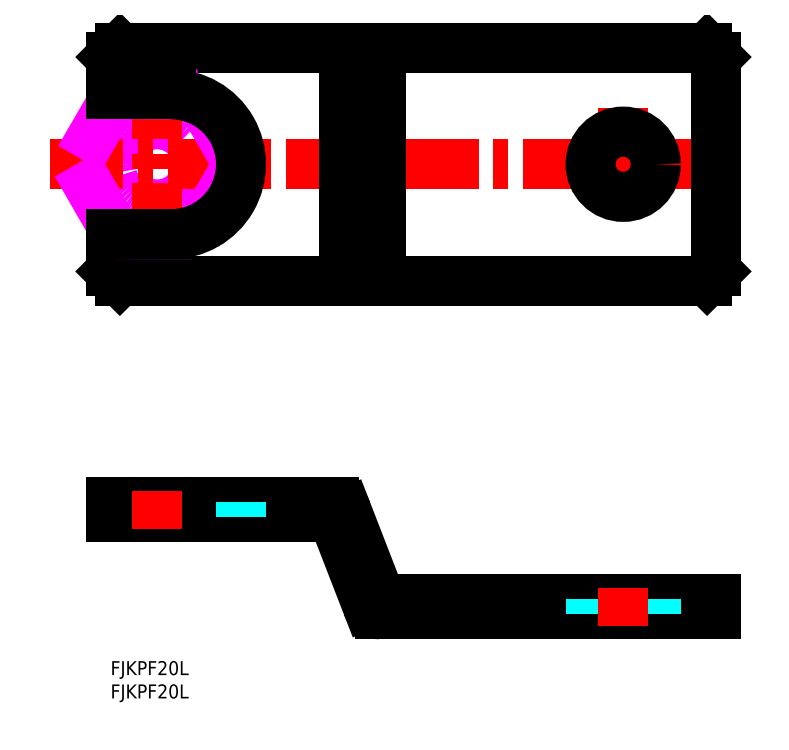
<metadata>
{"format":"dxf","ext":"dxf","renderer":"ezdxf+matplotlib","layout":"modelspace","background":"white","min_lineweight":24,"dpi":150}
</metadata>
<code>
0
SECTION
2
ENTITIES
0
INSERT
8
MSM_CONTINUOUS
2
*U4
10
0
20
0
30
0
0
INSERT
8
MSM_CONTINUOUS
2
*U5
10
0
20
0
30
0
0
LINE
8
MSM_CONTINUOUS
10
28
20
30.85
30
0
11
23.62
21
30.85
31
0
0
CIRCLE
8
MSM_IMAGINARY
10
10
20
106.6
30
0
40
10
0
CIRCLE
8
MSM_IMAGINARY
10
10
20
106.6
30
0
40
8.647
0
LINE
8
MSM_CENTER
10
-13.09
20
106.6
30
0
11
135
21
106.6
31
0
0
LINE
8
MSM_CONTINUOUS
10
128
20
81.62
30
0
11
2
21
81.62
31
0
0
LINE
8
MSM_CONTINUOUS
10
2
20
131.6
30
0
11
128
21
131.6
31
0
0
LINE
8
MSM_CENTER
10
10
20
86.62
30
0
11
10
21
126.6
31
0
0
LINE
8
MSM_CONTINUOUS
10
2.84e-14
20
83.62
30
0
11
2.84e-14
21
91.62
31
0
0
LINE
8
MSM_CONTINUOUS
10
2.84e-14
20
83.62
30
0
11
2
21
81.62
31
0
0
LINE
8
MSM_CONTINUOUS
10
2.84e-14
20
121.6
30
0
11
2.84e-14
21
129.6
31
0
0
LINE
8
MSM_CONTINUOUS
10
2
20
131.6
30
0
11
2.84e-14
21
129.6
31
0
0
LINE
8
MSM_CONTINUOUS
10
24.75
20
131.6
30
0
11
24.75
21
131.6
31
0
0
LINE
8
MSM_CENTER
10
110
20
118.6
30
0
11
110
21
94.62
31
0
0
LINE
8
MSM_CONTINUOUS
10
58
20
81.62
30
0
11
58
21
131.6
31
0
0
LINE
8
MSM_CONTINUOUS
10
50
20
81.62
30
0
11
50
21
131.6
31
0
0
CIRCLE
8
MSM_CONTINUOUS
10
110
20
106.6
30
0
40
7
0
LINE
8
MSM_CONTINUOUS
10
130
20
129.6
30
0
11
130
21
83.62
31
0
0
LINE
8
MSM_CONTINUOUS
10
130
20
83.62
30
0
11
128
21
81.62
31
0
0
LINE
8
MSM_CONTINUOUS
10
47.5
20
131.6
30
0
11
47.5
21
131.6
31
0
0
LINE
8
MSM_CONTINUOUS
10
128
20
131.6
30
0
11
130
21
129.6
31
0
0
LINE
8
MSM_CONTINUOUS
10
47.06
20
30.85
30
0
11
2.84e-14
21
30.85
31
0
0
LINE
8
MSM_CONTINUOUS
10
47.9
20
34.05
30
0
11
2.84e-14
21
34.05
31
0
0
LINE
8
MSM_CONTINUOUS
10
2.84e-14
20
30.85
30
0
11
2.84e-14
21
34.05
31
0
0
LINE
8
MSM_DASHED
10
28
20
34.05
30
0
11
28
21
30.85
31
0
0
LINE
8
MSM_CONTINUOUS
10
130
20
10.05
30
0
11
57.86
21
10.05
31
0
0
ARC
8
MSM_CONTINUOUS
10
57.86
20
13.05
30
0
40
3
50
200
51
270
0
LINE
8
MSM_CONTINUOUS
10
130
20
13.25
30
0
11
58.7
21
13.25
31
0
0
ARC
8
MSM_CONTINUOUS
10
58.7
20
14.25
30
0
40
1
50
200
51
270
0
LINE
8
MSM_CONTINUOUS
10
50.72
20
32.08
30
0
11
57.76
21
13.91
31
0
0
ARC
8
MSM_CONTINUOUS
10
47.9
20
31.05
30
0
40
3
50
19.98
51
90
0
LINE
8
MSM_CONTINUOUS
10
48
20
30.19
30
0
11
55.04
21
12.03
31
0
0
ARC
8
MSM_CONTINUOUS
10
47.06
20
29.85
30
0
40
1
50
19.98
51
90
0
LINE
8
MSM_DASHED
10
103
20
13.25
30
0
11
103
21
10.05
31
0
0
LINE
8
MSM_DASHED
10
117
20
13.25
30
0
11
117
21
10.05
31
0
0
LINE
8
MSM_CONTINUOUS
10
130
20
10.05
30
0
11
130
21
13.25
31
0
0
LINE
8
MSM_CENTER
10
10
20
36.55
30
0
11
10
21
28.35
31
0
0
LINE
8
MSM_CENTER
10
110
20
15.75
30
0
11
110
21
7.552
31
0
0
LINE
8
MSM_IMAGINARY
10
27.32
20
106.6
30
0
11
18.68
21
121.6
31
0
0
LINE
8
MSM_IMAGINARY
10
18.68
20
121.6
30
0
11
1.362
21
121.6
31
0
0
LINE
8
MSM_IMAGINARY
10
1.362
20
121.6
30
0
11
-7.321
21
106.6
31
0
0
LINE
8
MSM_IMAGINARY
10
-7.321
20
106.6
30
0
11
1.317
21
91.63
31
0
0
LINE
8
MSM_IMAGINARY
10
1.317
20
91.63
30
0
11
18.64
21
91.6
31
0
0
LINE
8
MSM_IMAGINARY
10
18.64
20
91.6
30
0
11
27.32
21
106.6
31
0
0
ARC
8
MSM_CONTINUOUS
10
13
20
106.6
30
0
40
15
50
269.8
51
90.2
0
LINE
8
MSM_CONTINUOUS
10
2.84e-14
20
121.6
30
0
11
13
21
121.6
31
0
0
LINE
8
MSM_CONTINUOUS
10
2.84e-14
20
91.62
30
0
11
13
21
91.62
31
0
0
ENDSEC
0
EOF

</code>
